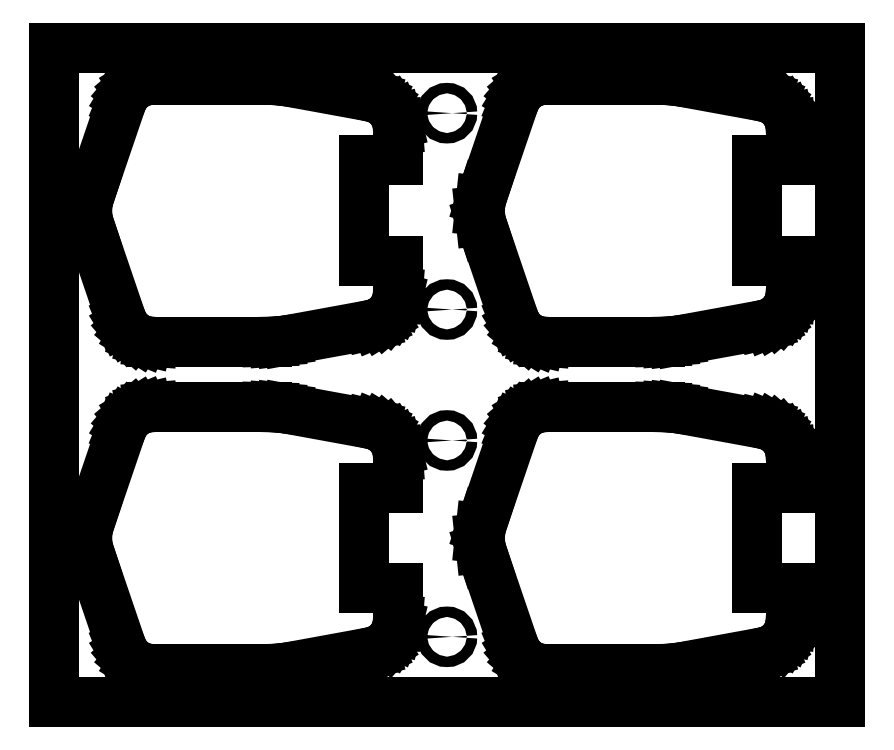
<metadata>
{"format":"dxf","ext":"dxf","renderer":"ezdxf+matplotlib","layout":"modelspace","background":"white","min_lineweight":24,"dpi":150}
</metadata>
<code>
0
SECTION
2
ENTITIES
0
LINE
8
Line094
10
47.93
20
21.12
30
0
11
42.1
21
3.978
31
0
0
LINE
8
Line086
10
53.97
20
25.5
30
0
11
52.98
21
25.43
31
0
0
LINE
8
Line090
10
50.24
20
24.29
30
0
11
49.48
21
23.64
31
0
0
LINE
8
Line055
10
77.53
20
-25.26
30
0
11
78.85
21
-25.16
31
0
0
LINE
8
Line
10
1.328
20
-25.26
30
0
11
2.654
21
-25.16
31
0
0
LINE
8
Line001
10
2.654
20
-25.16
30
0
11
3.972
21
-24.98
31
0
0
LINE
8
Line002
10
3.972
20
-24.98
30
0
11
20.04
21
-22.04
31
0
0
LINE
8
Line003
10
20.04
20
-22.04
30
0
11
21.01
21
-21.81
31
0
0
LINE
8
Line004
10
21.01
20
-21.81
30
0
11
21.93
21
-21.43
31
0
0
LINE
8
Line005
10
21.93
20
-21.43
30
0
11
22.78
21
-20.91
31
0
0
LINE
8
Line006
10
22.78
20
-20.91
30
0
11
23.54
21
-20.26
31
0
0
LINE
8
Line007
10
23.54
20
-20.26
30
0
11
24.19
21
-19.5
31
0
0
LINE
8
Line008
10
24.19
20
-19.5
30
0
11
24.71
21
-18.65
31
0
0
LINE
8
Line009
10
24.71
20
-18.65
30
0
11
25.09
21
-17.73
31
0
0
LINE
8
Line010
10
25.09
20
-17.73
30
0
11
25.32
21
-16.76
31
0
0
LINE
8
Line011
10
25.32
20
-16.76
30
0
11
25.4
21
-15.77
31
0
0
LINE
8
Line013
10
25.4
20
-9.674
30
0
11
18.79
21
-9.674
31
0
0
LINE
8
Line014
10
18.79
20
-9.674
30
0
11
18.79
21
9.883
31
0
0
LINE
8
Line015
10
18.79
20
9.883
30
0
11
25.4
21
9.883
31
0
0
LINE
8
Line017
10
25.4
20
15.98
30
0
11
25.32
21
16.97
31
0
0
LINE
8
Line018
10
25.32
20
16.97
30
0
11
25.09
21
17.94
31
0
0
LINE
8
Line019
10
25.09
20
17.94
30
0
11
24.71
21
18.86
31
0
0
LINE
8
Line020
10
24.71
20
18.86
30
0
11
24.19
21
19.71
31
0
0
LINE
8
Line021
10
24.19
20
19.71
30
0
11
23.54
21
20.47
31
0
0
LINE
8
Line022
10
23.54
20
20.47
30
0
11
22.78
21
21.12
31
0
0
LINE
8
Line023
10
22.78
20
21.12
30
0
11
21.93
21
21.64
31
0
0
LINE
8
Line024
10
21.93
20
21.64
30
0
11
21.01
21
22.02
31
0
0
LINE
8
Line025
10
21.01
20
22.02
30
0
11
20.04
21
22.25
31
0
0
LINE
8
Line026
10
20.04
20
22.25
30
0
11
3.972
21
25.19
31
0
0
LINE
8
Line027
10
3.972
20
25.19
30
0
11
2.654
21
25.37
31
0
0
LINE
8
Line028
10
2.654
20
25.37
30
0
11
1.328
21
25.47
31
0
0
LINE
8
Line029
10
1.328
20
25.47
30
0
11
-0.001078
21
25.5
31
0
0
LINE
8
Line030
10
-0.001078
20
25.5
30
0
11
-22.23
21
25.5
31
0
0
LINE
8
Line031
10
-22.23
20
25.5
30
0
11
-23.22
21
25.43
31
0
0
LINE
8
Line069
10
94.99
20
-9.674
30
0
11
94.99
21
9.883
31
0
0
LINE
8
Line056
10
78.85
20
-25.16
30
0
11
80.17
21
-24.98
31
0
0
LINE
8
Line072
10
101.6
20
15.98
30
0
11
101.5
21
16.97
31
0
0
LINE
8
Line088
10
52.01
20
25.19
30
0
11
51.09
21
24.81
31
0
0
LINE
8
Line104
10
50.24
20
-24.08
30
0
11
51.09
21
-24.6
31
0
0
LINE
8
Line100
10
47.93
20
-20.91
30
0
11
48.32
21
-21.83
31
0
0
LINE
8
Line096
10
41.48
20
2.085
30
0
11
41.27
21
0.1046
31
0
0
LINE
8
Line074
10
101.3
20
17.94
30
0
11
100.9
21
18.86
31
0
0
LINE
8
Line064
10
100.9
20
-18.65
30
0
11
101.3
21
-17.73
31
0
0
LINE
8
Line066
10
101.5
20
-16.76
30
0
11
101.6
21
-15.77
31
0
0
LINE
8
Line068
10
101.6
20
-9.674
30
0
11
94.99
21
-9.674
31
0
0
LINE
8
Line065
10
101.3
20
-17.73
30
0
11
101.5
21
-16.76
31
0
0
LINE
8
Line079
10
98.13
20
21.64
30
0
11
97.21
21
22.02
31
0
0
LINE
8
Line101
10
48.32
20
-21.83
30
0
11
48.84
21
-22.68
31
0
0
LINE
8
Line085
10
76.2
20
25.5
30
0
11
53.97
21
25.5
31
0
0
LINE
8
Line092
10
48.84
20
22.89
30
0
11
48.32
21
22.04
31
0
0
LINE
8
Line059
10
97.21
20
-21.81
30
0
11
98.13
21
-21.43
31
0
0
LINE
8
Line061
10
98.98
20
-20.91
30
0
11
99.74
21
-20.26
31
0
0
LINE
8
Line060
10
98.13
20
-21.43
30
0
11
98.98
21
-20.91
31
0
0
LINE
8
Line058
10
96.24
20
-22.04
30
0
11
97.21
21
-21.81
31
0
0
LINE
8
Line076
10
100.4
20
19.71
30
0
11
99.74
21
20.47
31
0
0
CIRCLE
8
Circle001
10
34.92
20
-19.05
40
1.016
0
LINE
8
Line102
10
48.84
20
-22.68
30
0
11
49.48
21
-23.44
31
0
0
LINE
8
Line108
10
53.97
20
-25.3
30
0
11
76.2
21
-25.3
31
0
0
LINE
8
Line106
10
52.01
20
-24.98
30
0
11
52.98
21
-25.22
31
0
0
LINE
8
Line084
10
77.53
20
25.47
30
0
11
76.2
21
25.5
31
0
0
LINE
8
Line098
10
41.48
20
-1.876
30
0
11
42.1
21
-3.769
31
0
0
LINE
8
Line103
10
49.48
20
-23.44
30
0
11
50.24
21
-24.08
31
0
0
LINE
8
Line082
10
80.17
20
25.19
30
0
11
78.85
21
25.37
31
0
0
LINE
8
Line081
10
96.24
20
22.25
30
0
11
80.17
21
25.19
31
0
0
CIRCLE
8
Circle004
10
34.92
20
44.45
40
1.016
0
CIRCLE
8
Circle003
10
34.92
20
82.55
40
1.016
0
LINE
8
Line223
10
20.04
20
41.46
30
0
11
21.01
21
41.69
31
0
0
LINE
8
Line224
10
21.01
20
41.69
30
0
11
21.93
21
42.07
31
0
0
LINE
8
Line221
10
2.654
20
38.34
30
0
11
3.972
21
38.52
31
0
0
LINE
8
Line220
10
1.328
20
38.24
30
0
11
2.654
21
38.34
31
0
0
LINE
8
Line226
10
22.78
20
42.59
30
0
11
23.54
21
43.24
31
0
0
LINE
8
Line227
10
23.54
20
43.24
30
0
11
24.19
21
44
31
0
0
LINE
8
Line228
10
24.19
20
44
30
0
11
24.71
21
44.85
31
0
0
LINE
8
Line229
10
24.71
20
44.85
30
0
11
25.09
21
45.77
31
0
0
LINE
8
Line230
10
25.09
20
45.77
30
0
11
25.32
21
46.74
31
0
0
LINE
8
Line231
10
25.32
20
46.74
30
0
11
25.4
21
47.73
31
0
0
LINE
8
Line232
10
25.4
20
47.73
30
0
11
25.4
21
53.83
31
0
0
LINE
8
Line233
10
25.4
20
53.83
30
0
11
18.79
21
53.83
31
0
0
LINE
8
Line234
10
18.79
20
53.83
30
0
11
18.79
21
73.38
31
0
0
LINE
8
Line235
10
18.79
20
73.38
30
0
11
25.4
21
73.38
31
0
0
LINE
8
Line236
10
25.4
20
73.38
30
0
11
25.4
21
79.48
31
0
0
LINE
8
Line237
10
25.4
20
79.48
30
0
11
25.32
21
80.47
31
0
0
LINE
8
Line238
10
25.32
20
80.47
30
0
11
25.09
21
81.44
31
0
0
LINE
8
Line239
10
25.09
20
81.44
30
0
11
24.71
21
82.36
31
0
0
LINE
8
Line240
10
24.71
20
82.36
30
0
11
24.19
21
83.21
31
0
0
LINE
8
Line241
10
24.19
20
83.21
30
0
11
23.54
21
83.97
31
0
0
LINE
8
Line242
10
23.54
20
83.97
30
0
11
22.78
21
84.62
31
0
0
LINE
8
Line243
10
22.78
20
84.62
30
0
11
21.93
21
85.14
31
0
0
LINE
8
Line244
10
21.93
20
85.14
30
0
11
21.01
21
85.52
31
0
0
LINE
8
Line245
10
21.01
20
85.52
30
0
11
20.04
21
85.75
31
0
0
LINE
8
Line246
10
20.04
20
85.75
30
0
11
3.972
21
88.69
31
0
0
LINE
8
Line247
10
3.972
20
88.69
30
0
11
2.654
21
88.87
31
0
0
LINE
8
Line248
10
2.654
20
88.87
30
0
11
1.328
21
88.97
31
0
0
LINE
8
Line249
10
1.328
20
88.97
30
0
11
-0.001078
21
89
31
0
0
LINE
8
Line250
10
-0.001078
20
89
30
0
11
-22.23
21
89
31
0
0
LINE
8
Line251
10
-22.23
20
89
30
0
11
-23.22
21
88.93
31
0
0
LINE
8
Line252
10
-23.22
20
88.93
30
0
11
-24.19
21
88.69
31
0
0
LINE
8
Line253
10
-24.19
20
88.69
30
0
11
-25.11
21
88.31
31
0
0
LINE
8
Line254
10
-25.11
20
88.31
30
0
11
-25.96
21
87.79
31
0
0
LINE
8
Line255
10
-25.96
20
87.79
30
0
11
-26.72
21
87.14
31
0
0
LINE
8
Line256
10
-26.72
20
87.14
30
0
11
-27.36
21
86.39
31
0
0
LINE
8
Line257
10
-27.36
20
86.39
30
0
11
-27.88
21
85.54
31
0
0
LINE
8
Line258
10
-27.88
20
85.54
30
0
11
-28.27
21
84.62
31
0
0
LINE
8
Line259
10
-28.27
20
84.62
30
0
11
-34.1
21
67.48
31
0
0
LINE
8
Line260
10
-34.1
20
67.48
30
0
11
-34.72
21
65.58
31
0
0
LINE
8
Line261
10
-34.72
20
65.58
30
0
11
-34.93
21
63.6
31
0
0
LINE
8
Line262
10
-34.93
20
63.6
30
0
11
-34.72
21
61.62
31
0
0
LINE
8
Line263
10
-34.72
20
61.62
30
0
11
-34.1
21
59.73
31
0
0
LINE
8
Line264
10
-34.1
20
59.73
30
0
11
-28.27
21
42.59
31
0
0
LINE
8
Line265
10
-28.27
20
42.59
30
0
11
-27.88
21
41.67
31
0
0
LINE
8
Line266
10
-27.88
20
41.67
30
0
11
-27.36
21
40.82
31
0
0
LINE
8
Line267
10
-27.36
20
40.82
30
0
11
-26.72
21
40.06
31
0
0
LINE
8
Line268
10
-26.72
20
40.06
30
0
11
-25.96
21
39.42
31
0
0
LINE
8
Line269
10
-25.96
20
39.42
30
0
11
-25.11
21
38.9
31
0
0
LINE
8
Line270
10
-25.11
20
38.9
30
0
11
-24.19
21
38.52
31
0
0
LINE
8
Line271
10
-24.19
20
38.52
30
0
11
-23.22
21
38.28
31
0
0
LINE
8
Line272
10
-23.22
20
38.28
30
0
11
-22.23
21
38.2
31
0
0
LINE
8
Line273
10
-22.23
20
38.2
30
0
11
-0.001078
21
38.2
31
0
0
LINE
8
Line274
10
-0.001078
20
38.2
30
0
11
1.328
21
38.24
31
0
0
LINE
8
Line083
10
78.85
20
25.37
30
0
11
77.53
21
25.47
31
0
0
LINE
8
Line057
10
80.17
20
-24.98
30
0
11
96.24
21
-22.04
31
0
0
LINE
8
Rectangle
10
-41.27
20
-31.75
30
0
11
111.1
21
-31.75
31
0
0
LINE
8
Rectangle
10
111.1
20
-31.75
30
0
11
111.1
21
95.25
31
0
0
LINE
8
Rectangle
10
111.1
20
95.25
30
0
11
-41.27
21
95.25
31
0
0
LINE
8
Rectangle
10
-41.27
20
95.25
30
0
11
-41.27
21
-31.75
31
0
0
LINE
8
Line222
10
3.972
20
38.52
30
0
11
20.04
21
41.46
31
0
0
LINE
8
Line225
10
21.93
20
42.07
30
0
11
22.78
21
42.59
31
0
0
LINE
8
Line067
10
101.6
20
-15.77
30
0
11
101.6
21
-9.674
31
0
0
LINE
8
Line070
10
94.99
20
9.883
30
0
11
101.6
21
9.883
31
0
0
LINE
8
Line087
10
52.98
20
25.43
30
0
11
52.01
21
25.19
31
0
0
LINE
8
Line165
10
76.2
20
89
30
0
11
53.97
21
89
31
0
0
LINE
8
Line166
10
47.93
20
84.62
30
0
11
42.1
21
67.48
31
0
0
LINE
8
Line167
10
98.98
20
42.59
30
0
11
99.74
21
43.24
31
0
0
LINE
8
Line168
10
100.9
20
44.85
30
0
11
101.3
21
45.77
31
0
0
LINE
8
Line169
10
78.85
20
38.34
30
0
11
80.17
21
38.52
31
0
0
LINE
8
Line170
10
80.17
20
38.52
30
0
11
96.24
21
41.46
31
0
0
LINE
8
Line171
10
50.24
20
87.79
30
0
11
49.48
21
87.14
31
0
0
LINE
8
Line172
10
98.13
20
85.14
30
0
11
97.21
21
85.52
31
0
0
LINE
8
Line173
10
50.24
20
39.42
30
0
11
51.09
21
38.9
31
0
0
LINE
8
Line174
10
101.3
20
45.77
30
0
11
101.5
21
46.74
31
0
0
LINE
8
Line175
10
47.93
20
42.59
30
0
11
48.32
21
41.67
31
0
0
LINE
8
Line176
10
52.01
20
88.69
30
0
11
51.09
21
88.31
31
0
0
LINE
8
Line177
10
101.5
20
46.74
30
0
11
101.6
21
47.73
31
0
0
LINE
8
Line178
10
98.13
20
42.07
30
0
11
98.98
21
42.59
31
0
0
LINE
8
Line179
10
41.48
20
65.58
30
0
11
41.27
21
63.6
31
0
0
LINE
8
Line180
10
94.99
20
53.83
30
0
11
94.99
21
73.38
31
0
0
LINE
8
Line181
10
101.6
20
73.38
30
0
11
101.6
21
79.48
31
0
0
LINE
8
Line182
10
48.32
20
41.67
30
0
11
48.84
21
40.82
31
0
0
LINE
8
Line183
10
48.84
20
86.39
30
0
11
48.32
21
85.54
31
0
0
LINE
8
Line184
10
101.6
20
79.48
30
0
11
101.5
21
80.47
31
0
0
LINE
8
Line185
10
98.98
20
84.62
30
0
11
98.13
21
85.14
31
0
0
LINE
8
Line186
10
100.4
20
83.21
30
0
11
99.74
21
83.97
31
0
0
LINE
8
Line187
10
52.98
20
88.93
30
0
11
52.01
21
88.69
31
0
0
LINE
8
Line188
10
101.3
20
81.44
30
0
11
100.9
21
82.36
31
0
0
LINE
8
Line189
10
48.84
20
40.82
30
0
11
49.48
21
40.06
31
0
0
LINE
8
Line190
10
94.99
20
73.38
30
0
11
101.6
21
73.38
31
0
0
LINE
8
Line191
10
53.97
20
38.2
30
0
11
76.2
21
38.2
31
0
0
LINE
8
Line192
10
52.01
20
38.52
30
0
11
52.98
21
38.28
31
0
0
LINE
8
Line193
10
77.53
20
88.97
30
0
11
76.2
21
89
31
0
0
LINE
8
Line194
10
41.48
20
61.62
30
0
11
42.1
21
59.73
31
0
0
LINE
8
Line195
10
49.48
20
40.06
30
0
11
50.24
21
39.42
31
0
0
LINE
8
Line196
10
97.21
20
85.52
30
0
11
96.24
21
85.75
31
0
0
LINE
8
Line197
10
53.97
20
89
30
0
11
52.98
21
88.93
31
0
0
LINE
8
Line198
10
77.53
20
38.24
30
0
11
78.85
21
38.34
31
0
0
LINE
8
Line199
10
80.17
20
88.69
30
0
11
78.85
21
88.87
31
0
0
LINE
8
Line200
10
78.85
20
88.87
30
0
11
77.53
21
88.97
31
0
0
LINE
8
Line201
10
97.21
20
41.69
30
0
11
98.13
21
42.07
31
0
0
LINE
8
Line202
10
101.5
20
80.47
30
0
11
101.3
21
81.44
31
0
0
LINE
8
Line203
10
100.4
20
44
30
0
11
100.9
21
44.85
31
0
0
LINE
8
Line204
10
48.32
20
85.54
30
0
11
47.93
21
84.62
31
0
0
LINE
8
Line205
10
51.09
20
38.9
30
0
11
52.01
21
38.52
31
0
0
LINE
8
Line206
10
51.09
20
88.31
30
0
11
50.24
21
87.79
31
0
0
LINE
8
Line207
10
41.27
20
63.6
30
0
11
41.48
21
61.62
31
0
0
LINE
8
Line208
10
99.74
20
83.97
30
0
11
98.98
21
84.62
31
0
0
LINE
8
Line209
10
42.1
20
67.48
30
0
11
41.48
21
65.58
31
0
0
LINE
8
Line210
10
96.24
20
85.75
30
0
11
80.17
21
88.69
31
0
0
LINE
8
Line211
10
100.9
20
82.36
30
0
11
100.4
21
83.21
31
0
0
LINE
8
Line212
10
99.74
20
43.24
30
0
11
100.4
21
44
31
0
0
LINE
8
Line213
10
101.6
20
53.83
30
0
11
94.99
21
53.83
31
0
0
LINE
8
Line214
10
49.48
20
87.14
30
0
11
48.84
21
86.39
31
0
0
LINE
8
Line215
10
42.1
20
59.73
30
0
11
47.93
21
42.59
31
0
0
LINE
8
Line216
10
101.6
20
47.73
30
0
11
101.6
21
53.83
31
0
0
LINE
8
Line217
10
96.24
20
41.46
30
0
11
97.21
21
41.69
31
0
0
LINE
8
Line218
10
76.2
20
38.2
30
0
11
77.53
21
38.24
31
0
0
LINE
8
Line219
10
52.98
20
38.28
30
0
11
53.97
21
38.2
31
0
0
LINE
8
Line063
10
100.4
20
-19.5
30
0
11
100.9
21
-18.65
31
0
0
LINE
8
Line073
10
101.5
20
16.97
30
0
11
101.3
21
17.94
31
0
0
LINE
8
Line093
10
48.32
20
22.04
30
0
11
47.93
21
21.12
31
0
0
LINE
8
Line105
10
51.09
20
-24.6
30
0
11
52.01
21
-24.98
31
0
0
LINE
8
Line071
10
101.6
20
9.883
30
0
11
101.6
21
15.98
31
0
0
LINE
8
Line089
10
51.09
20
24.81
30
0
11
50.24
21
24.29
31
0
0
LINE
8
Line097
10
41.27
20
0.1046
30
0
11
41.48
21
-1.876
31
0
0
LINE
8
Line078
10
98.98
20
21.12
30
0
11
98.13
21
21.64
31
0
0
LINE
8
Line095
10
42.1
20
3.978
30
0
11
41.48
21
2.085
31
0
0
LINE
8
Line077
10
99.74
20
20.47
30
0
11
98.98
21
21.12
31
0
0
LINE
8
Line091
10
49.48
20
23.64
30
0
11
48.84
21
22.89
31
0
0
LINE
8
Line032
10
-23.22
20
25.43
30
0
11
-24.19
21
25.19
31
0
0
LINE
8
Line033
10
-24.19
20
25.19
30
0
11
-25.11
21
24.81
31
0
0
LINE
8
Line034
10
-25.11
20
24.81
30
0
11
-25.96
21
24.29
31
0
0
LINE
8
Line035
10
-25.96
20
24.29
30
0
11
-26.72
21
23.64
31
0
0
LINE
8
Line036
10
-26.72
20
23.64
30
0
11
-27.36
21
22.89
31
0
0
LINE
8
Line037
10
-27.36
20
22.89
30
0
11
-27.88
21
22.04
31
0
0
LINE
8
Line038
10
-27.88
20
22.04
30
0
11
-28.27
21
21.12
31
0
0
LINE
8
Line039
10
-28.27
20
21.12
30
0
11
-34.1
21
3.978
31
0
0
LINE
8
Line040
10
-34.1
20
3.978
30
0
11
-34.72
21
2.085
31
0
0
LINE
8
Line041
10
-34.72
20
2.085
30
0
11
-34.93
21
0.1046
31
0
0
LINE
8
Line042
10
-34.93
20
0.1046
30
0
11
-34.72
21
-1.876
31
0
0
LINE
8
Line043
10
-34.72
20
-1.876
30
0
11
-34.1
21
-3.769
31
0
0
LINE
8
Line044
10
-34.1
20
-3.769
30
0
11
-28.27
21
-20.91
31
0
0
LINE
8
Line045
10
-28.27
20
-20.91
30
0
11
-27.88
21
-21.83
31
0
0
LINE
8
Line046
10
-27.88
20
-21.83
30
0
11
-27.36
21
-22.68
31
0
0
LINE
8
Line047
10
-27.36
20
-22.68
30
0
11
-26.72
21
-23.44
31
0
0
LINE
8
Line048
10
-26.72
20
-23.44
30
0
11
-25.96
21
-24.08
31
0
0
LINE
8
Line049
10
-25.96
20
-24.08
30
0
11
-25.11
21
-24.6
31
0
0
LINE
8
Line050
10
-25.11
20
-24.6
30
0
11
-24.19
21
-24.98
31
0
0
LINE
8
Line051
10
-24.19
20
-24.98
30
0
11
-23.22
21
-25.22
31
0
0
LINE
8
Line052
10
-23.22
20
-25.22
30
0
11
-22.23
21
-25.3
31
0
0
LINE
8
Line053
10
-22.23
20
-25.3
30
0
11
-0.001078
21
-25.3
31
0
0
LINE
8
Line054
10
-0.001078
20
-25.3
30
0
11
1.328
21
-25.26
31
0
0
CIRCLE
8
Circle
10
34.92
20
19.05
40
1.016
0
LINE
8
Line012
10
25.4
20
-15.77
30
0
11
25.4
21
-9.674
31
0
0
LINE
8
Line016
10
25.4
20
9.883
30
0
11
25.4
21
15.98
31
0
0
LINE
8
Line075
10
100.9
20
18.86
30
0
11
100.4
21
19.71
31
0
0
LINE
8
Line099
10
42.1
20
-3.769
30
0
11
47.93
21
-20.91
31
0
0
LINE
8
Line062
10
99.74
20
-20.26
30
0
11
100.4
21
-19.5
31
0
0
LINE
8
Line080
10
97.21
20
22.02
30
0
11
96.24
21
22.25
31
0
0
LINE
8
Line109
10
76.2
20
-25.3
30
0
11
77.53
21
-25.26
31
0
0
LINE
8
Line107
10
52.98
20
-25.22
30
0
11
53.97
21
-25.3
31
0
0
ENDSEC
0
EOF

</code>
